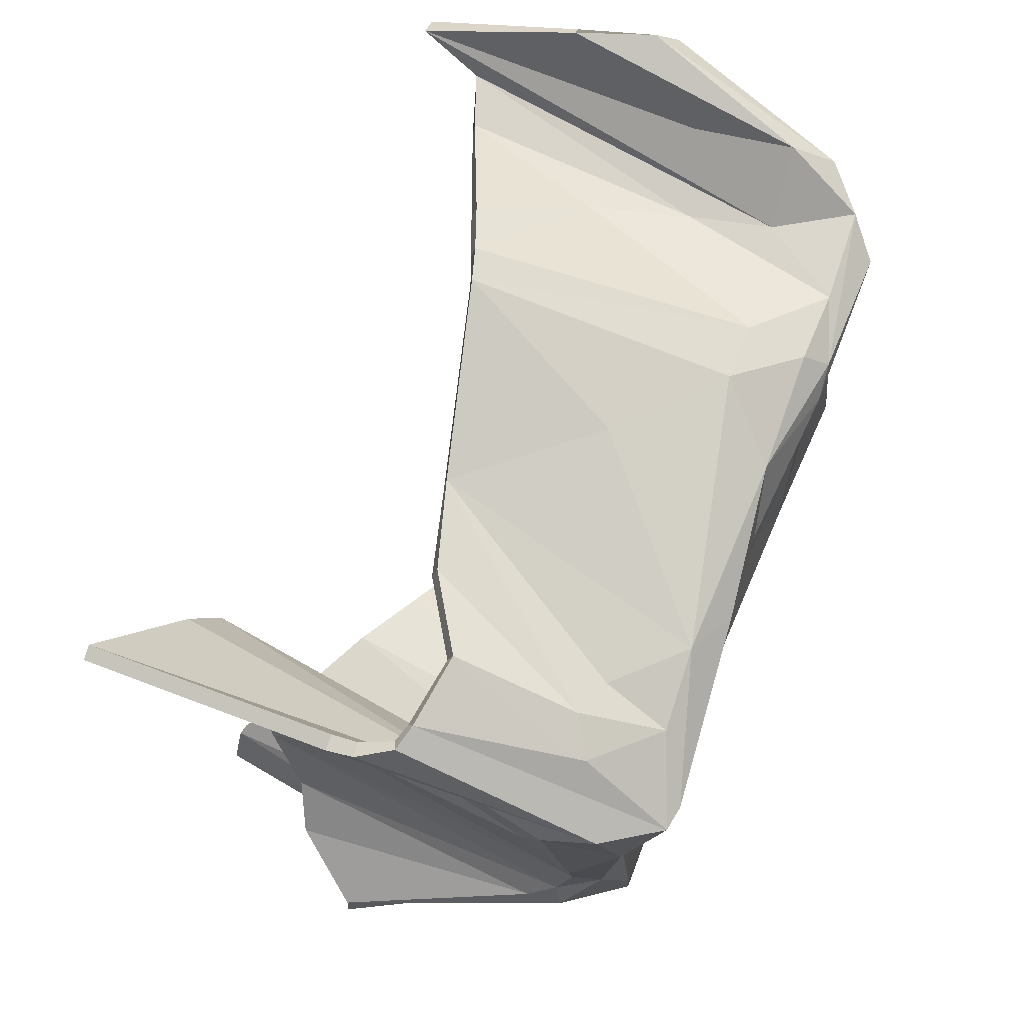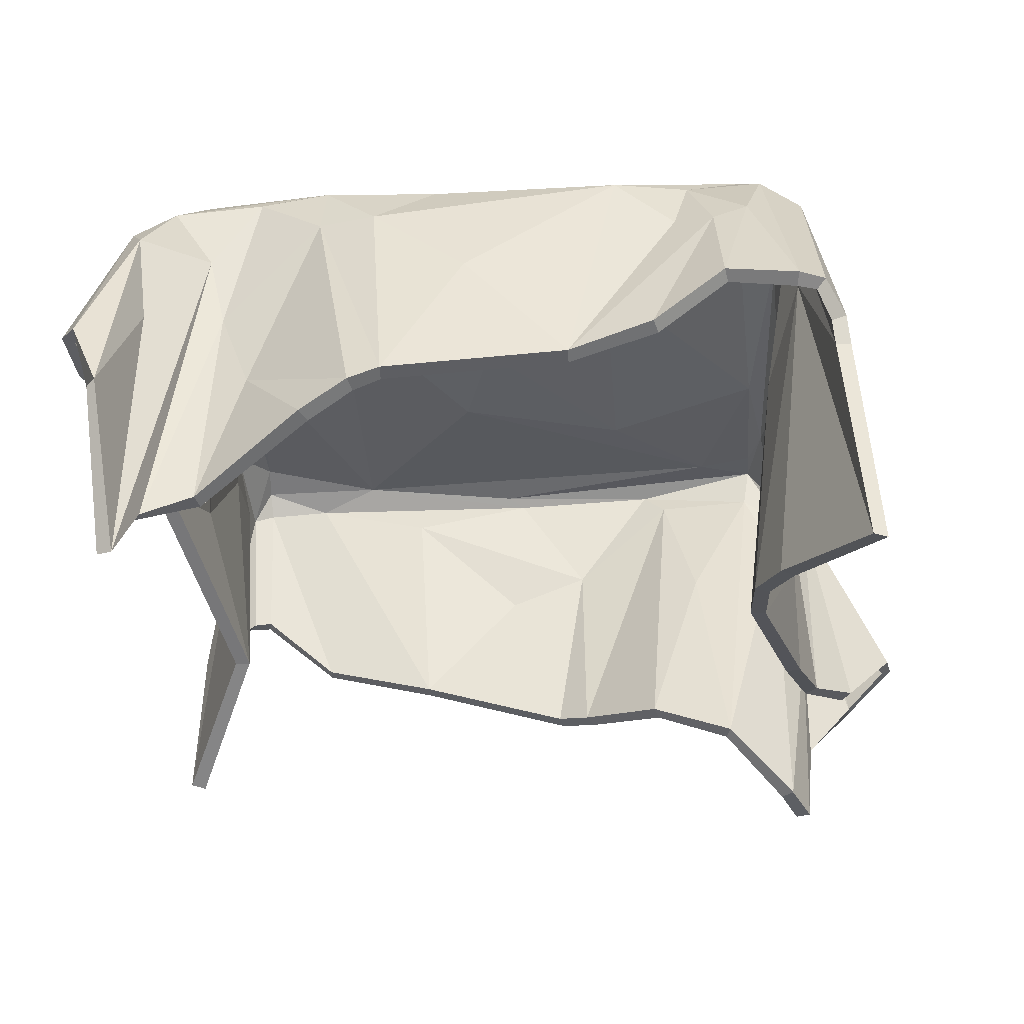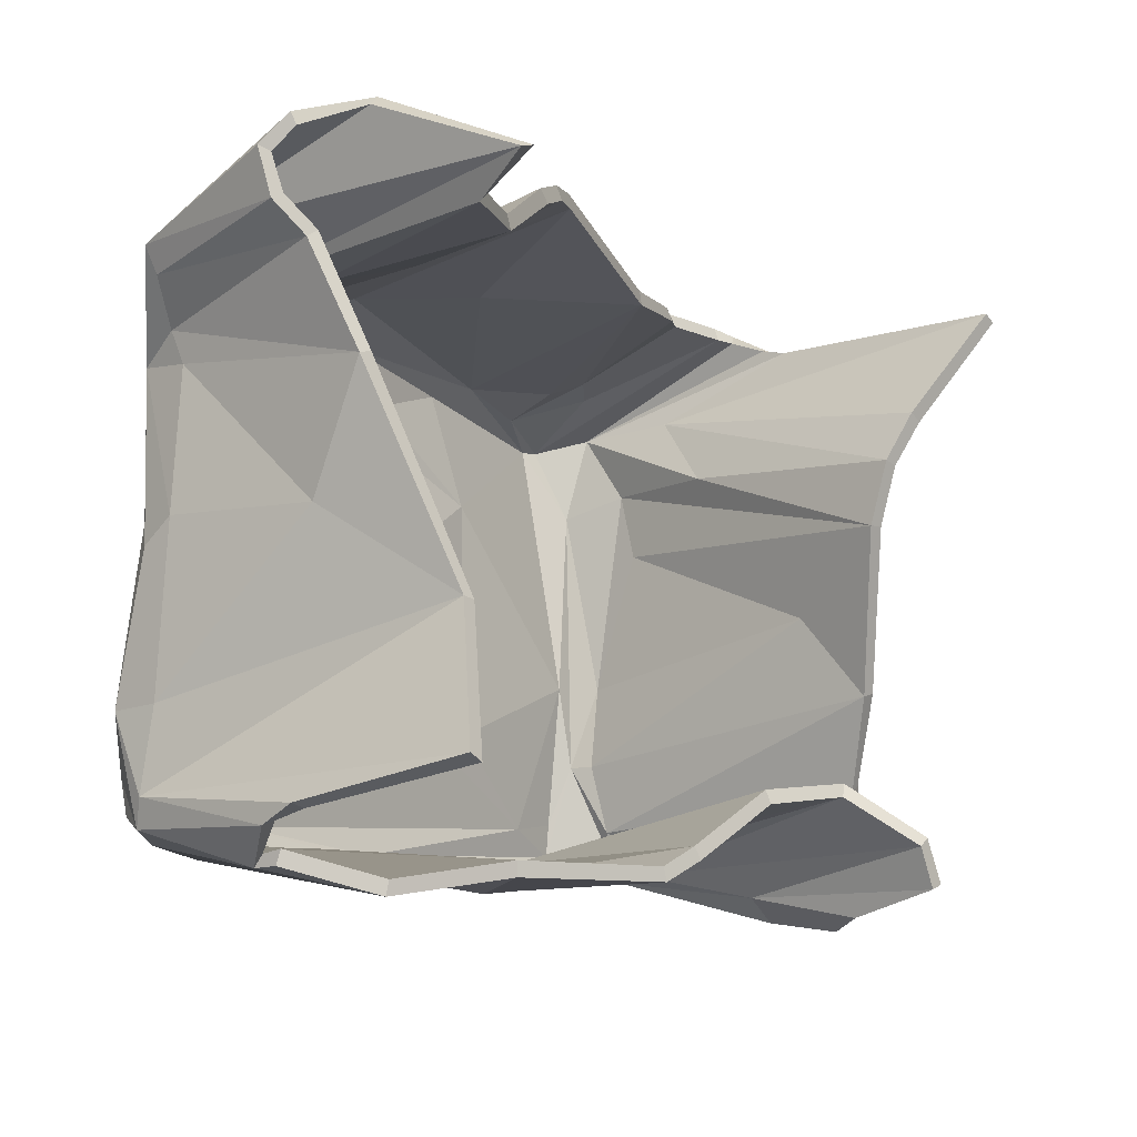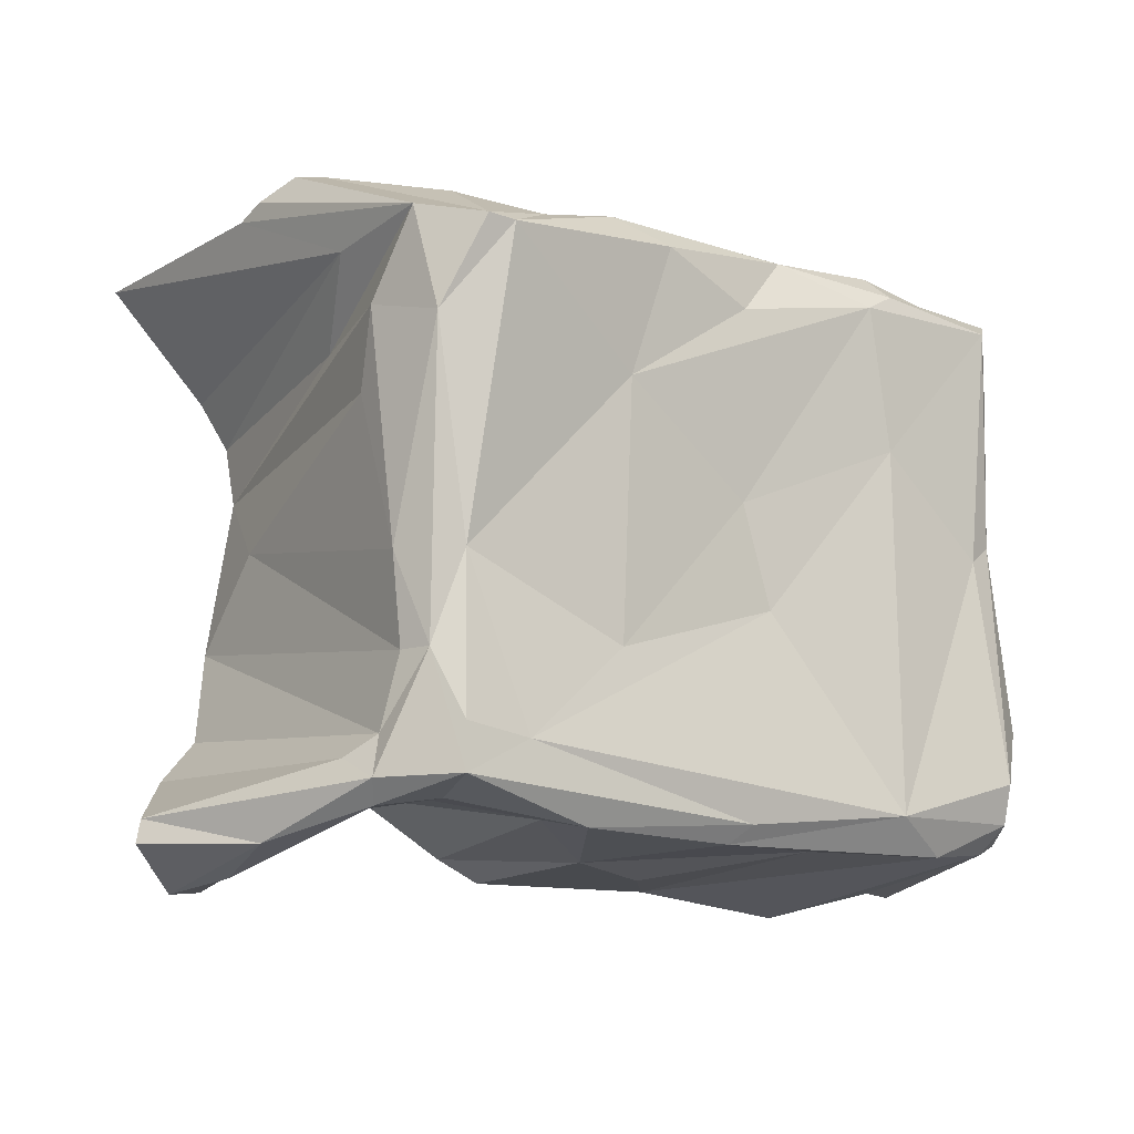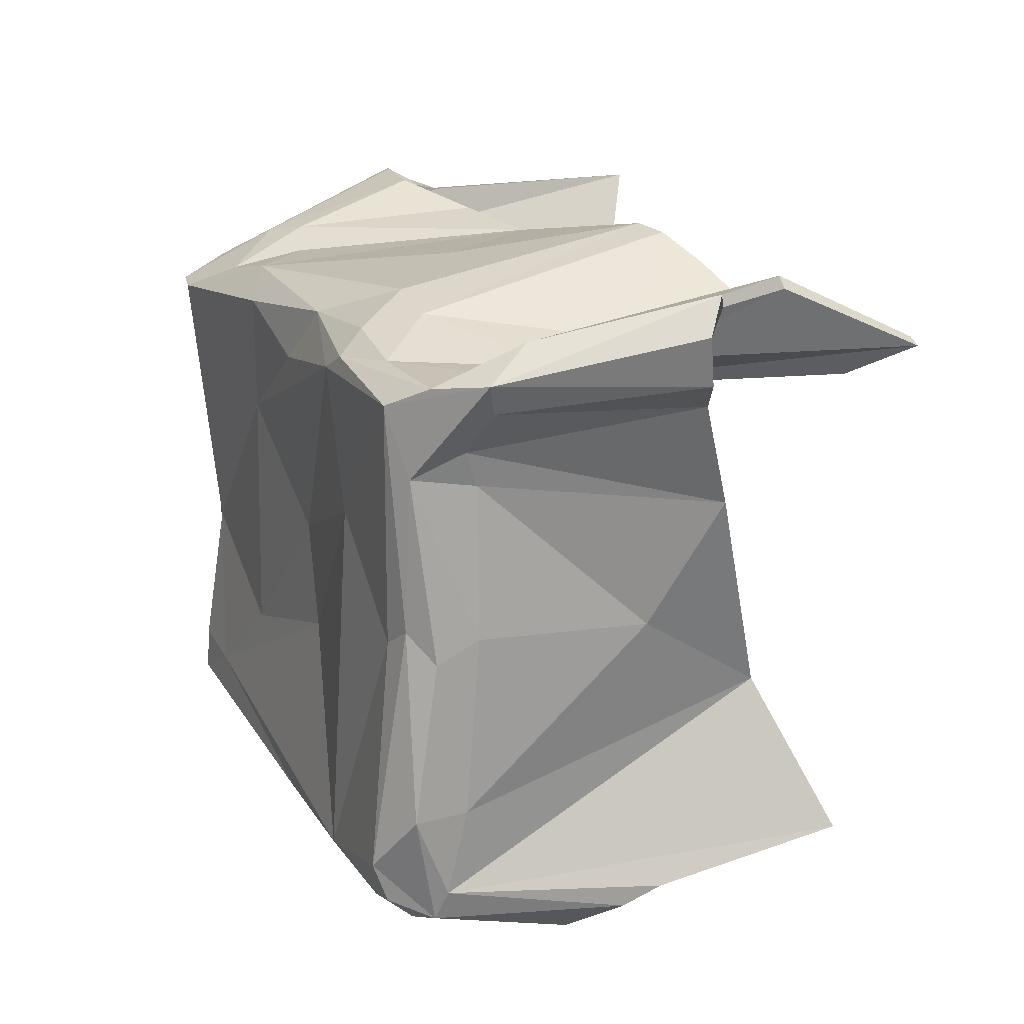
<metadata>
{"format":"obj","ext":"obj","renderer":"f3d","projection":"perspective","resolution":1024,"background":"white","views":[{"elev":75.1,"azim":113.0,"up":"+Z"},{"elev":-40.1,"azim":2.2,"up":"+Y"},{"elev":-12.4,"azim":-52.0,"up":"+Z"},{"elev":-11.7,"azim":144.0,"up":"+Z"},{"elev":18.6,"azim":-112.2,"up":"+Z"}]}
</metadata>
<code>
v -111.5 205.8 64.23
v -123.7 211.6 85.83
v -102.3 225.3 80.23
v -86.19 256.4 72.03
v -108 263.7 67.4
v -94.39 281.4 48.38
v -103.8 223.7 -80.01
v -29.72 187.4 95.67
v 67.5 259.5 82.19
v 28.3 186.6 -80.41
v 98.69 262.2 47.08
v 98.89 269.6 -60.17
v 113.5 186.4 -64.78
v -120.8 209.2 72.23
v -109.1 185.1 96.37
v -102.9 140.5 74.61
v -104 157.7 -67.98
v -110.7 265.7 75.46
v -80.91 233.1 70.01
v -92.22 282.3 6.005
v -53.97 286.3 71.56
v -52.96 285.7 27.55
v -38.9 184.4 94.58
v -86.38 235.9 -87.74
v -87.67 280.1 -79.86
v -67.91 284 -81.86
v -17.79 281 75.47
v 24.46 287.9 69.94
v 4.68 283.9 -82.3
v 68.4 224.1 94.41
v 38.36 285.1 -35.5
v 77.56 294.4 64.11
v 49.51 177.5 -63.65
v 84.68 284.6 -15.82
v 97 220 93.44
v 87.95 224.1 45.01
v 102.4 210.1 88.04
v 98.99 267.9 -77.06
v 97.56 272.3 -16.05
v 103.2 202.2 84.54
v 91.2 189.6 -2.5
v 84.61 146.3 49.66
v 93.98 152 -85.71
v 116.3 198.6 -94.49
v 78.79 151.4 36.09
v 106.1 132.4 82.92
v -85.4 175.9 -26.26
v -102.9 195.3 34.3
v -105 212.9 -75.39
v -117.9 206.1 95.12
v -98.32 158.8 68.53
v -97.63 215.2 0.6379
v -105.9 254 84.59
v -83.47 164.6 68.7
v -97.19 264.2 45.68
v -98.52 267.7 55.29
v -52.73 178.7 88.21
v -99.61 264.6 4.115
v -89.39 286.3 67.3
v -98.85 277.1 73.14
v -52.1 262 80.69
v -71.4 205.9 72.35
v -98.44 273.6 -68.67
v -97.82 275.8 -2.267
v -84.36 284.7 0.7706
v -99.3 268.3 -45.06
v -71.85 279.2 74.02
v -93.3 236.5 -88.8
v -96.11 276.6 -76.86
v -99.58 282.9 -45.77
v -88.66 291.6 -61.51
v -89.68 287.9 -72.25
v -45.11 287.5 66.76
v -50.93 279.1 78.09
v -50.22 290.7 -72.39
v -7.504 237.5 86.63
v 22.71 202.2 85.11
v -63.88 219.1 -94.77
v -2.381 285.3 58.96
v -35.43 262.1 83.94
v -12.36 281.8 -20.47
v -4.028 281.3 7.498
v -32.29 272.3 -81.26
v 38.29 281 77.15
v 56.14 263.5 77.04
v 35.04 284.8 34.62
v -28.05 205.7 -88.08
v 47.37 210.2 88.22
v 1.353 241.8 -88.52
v 60.97 283.1 72.4
v 26.17 250 -85.54
v 17.98 190.8 -86.87
v 49.52 285.4 -80.74
v -0.2849 287.9 -77.29
v 69.23 289.5 -61.13
v 84.78 293.4 65.06
v 78.21 266.5 79.83
v 56.52 275.3 -78.44
v 89.57 221.8 94.59
v 88.39 291 -70.79
v 88.06 290.2 -58.36
v 93.56 284.7 41.21
v 96.28 277.2 69.51
v 84.81 275.8 -75.04
v 97.67 256.5 25.9
v 65.39 234.6 -70.16
v 70.98 167.1 -60.33
v 102.3 272.4 -71.11
v 93.03 282 -40.32
v 96.85 244.1 66.07
v 92.08 254.7 -76.11
v 98.75 217.5 -84.46
v 129.1 207.4 -76.91
v 104.1 261.5 -65.57
v 88.59 152.3 -73.79
v 93.08 169.6 -27.48
v 110 218.1 -91.36
v 113 239.5 -84.51
v 95.71 273.3 -40.43
v 130.6 208.1 -83.19
v 78.89 156.8 18.77
v 98.39 180.7 -92.23
v 100.9 180.3 -52.96
v -81.15 176.1 -26.61
v -99.92 157.5 -69.89
v -93.98 273 -68.21
v -98.64 195.2 35.55
v -93.16 215.5 1.225
v -108 205.3 66.7
v -94.41 267.1 57.08
v -116.8 205.1 91.55
v -119.9 210.5 84.95
v -107 263.6 74.25
v -111.7 184.8 93.46
v -105.9 252.8 80.23
v -107.1 140.9 73.15
v -105.6 225.4 77.17
v -94.79 268.6 -44.88
v -104.2 263.2 69.69
v -117.3 208.6 74.5
v -100.4 159.1 65.55
v -87.23 256.4 67.63
v -100.7 212.5 -76.43
v -95.09 264.4 3.968
v -92.71 263.7 46.04
v -80.5 233.3 65.51
v -82.18 164.5 64.58
v -97.11 274.2 70.16
v -69.55 205.7 68.23
v -50.4 178.1 84.41
v -99.93 223.2 -78.52
v -90.61 278.9 48.68
v -87.95 282.3 65.76
v -71.28 278 69.71
v -50.89 261.6 76.36
v -93.57 274.3 -2.538
v -95.61 280.7 -45.78
v -89.72 278.6 5.954
v -83.75 280.2 0.531
v -53.79 282.4 69.17
v -37.46 183.6 90.42
v -92.95 274.9 -74.12
v -91.28 235.7 -85.12
v -53.07 281.2 27.63
v -45.31 283.1 65.99
v -86.79 278.2 -75.87
v -85.61 235 -83.38
v -87.46 284.5 -70.38
v -86.94 287.5 -61.03
v -50.53 277.1 74.06
v -29.73 186.8 91.26
v -67.93 281.5 -78.09
v -50.27 286.3 -71.22
v -17.88 277.7 72.4
v -35.19 261.1 79.55
v 22.74 201.5 80.72
v -7.919 236.9 82.17
v -63.74 218.3 -90.38
v -2.329 280.9 58.53
v 24.75 283.6 68.38
v 38.01 279.1 73.07
v 4.743 281.8 -78.28
v -32.27 272.2 -76.75
v -12.55 277.3 -20.81
v -4.01 276.8 7.637
v 35.38 280.3 34.98
v 56.65 262.5 72.66
v -28.44 205.2 -83.63
v -0.3103 283.9 -75.27
v 69.4 285 -61.56
v 38.5 280.6 -35.89
v 77.39 290.2 62.66
v 60.6 281.3 68.26
v 68.22 258 77.96
v 48.77 209.2 84.12
v 69.33 222.8 90.34
v 25.52 249.9 -81.07
v 1.354 241.3 -84.02
v 84.13 280.1 -15.83
v 83.06 289.6 63.34
v 77.47 264.7 75.73
v 16.68 191 -82.68
v 49.06 283.2 -76.78
v 86.61 287.3 -68.75
v 25.85 187.1 -76.65
v 55.63 275.8 -74.04
v 92.75 275.5 67.23
v 90.03 281.9 41.36
v 89.04 220.2 90.42
v 48.04 178.1 -59.6
v 84.62 275.5 -70.54
v 86.2 286.1 -58.77
v 89.29 279.5 -40.68
v 94.21 262.5 46.59
v 94.59 218.7 90.35
v 64.88 235.3 -65.72
v 93.1 271.6 -15.87
v 93.18 257.1 25.93
v 83.51 224.9 44.84
v 98.17 209.4 86.93
v 72.15 167.4 -56.31
v 97.95 266.5 -72.9
v 98.41 270.2 -70.19
v 91.24 272.7 -40.62
v 94.62 269.2 -61.59
v 92.61 243.9 67.63
v 98.75 201.9 85.01
v 93.79 254.6 -71.93
v 101.6 217.1 -80.95
v 100.3 260.6 -67.87
v 86.78 190.2 -3.225
v 74.5 157.5 18.31
v 110.4 237.7 -81.3
v 125.9 206.1 -79.37
v 88.79 169.9 -28.72
v 92.01 152.1 -71.06
v 110.4 217.1 -86.96
v 102 132.3 84.67
v 98.18 151.7 -84.08
v 97.32 180 -55.36
v 127.6 206.4 -81.89
v 74.49 151.8 37.08
v 80.66 146.4 51.81
v 101.4 180.2 -89.46
v 116 197.7 -90.53
v 110.8 186 -68.35
f 125 126 124
f 124 128 127
f 129 127 130
f 132 133 131
f 131 135 134
f 134 137 136
f 124 138 128
f 129 130 139
f 129 139 140
f 140 133 132
f 135 137 134
f 133 135 131
f 136 142 141
f 125 143 126
f 144 145 128
f 128 145 127
f 127 145 130
f 140 139 133
f 137 135 142
f 137 142 136
f 142 146 141
f 141 146 147
f 133 148 135
f 146 149 147
f 147 149 150
f 143 151 126
f 126 138 124
f 128 138 144
f 144 152 145
f 145 152 130
f 130 152 133 139
f 152 153 133
f 133 153 148
f 148 142 135
f 148 154 142
f 142 154 146
f 146 155 149
f 138 157 156 144
f 144 156 152
f 152 156 158
f 152 158 153
f 158 159 153
f 153 160 148
f 148 160 154
f 154 155 146
f 155 161 149
f 149 161 150
f 151 163 162
f 151 162 126
f 138 126 157
f 157 158 156
f 159 164 153
f 153 164 165
f 163 167 166 162
f 162 166 168
f 126 162 157
f 162 169 157
f 157 169 158
f 169 159 158
f 165 160 153
f 154 160 170
f 154 170 155
f 155 171 161
f 166 172 168
f 162 168 169
f 169 173 159
f 160 165 174
f 160 174 170
f 170 175 155
f 155 175 171
f 171 177 176
f 167 178 166
f 168 172 173
f 168 173 169
f 159 173 164
f 165 179 174
f 170 174 175
f 179 180 174
f 174 181 175
f 172 182 173
f 172 183 182
f 164 173 184
f 164 184 185
f 164 185 165
f 185 186 165
f 165 186 179
f 175 177 171
f 175 181 177
f 177 181 176
f 181 187 176
f 178 188 172 166
f 173 182 189
f 173 190 184
f 173 189 190
f 174 180 181
f 172 188 183
f 184 191 185
f 185 191 186
f 179 186 180
f 180 192 181
f 181 193 187
f 187 194 176
f 176 194 195
f 194 196 195
f 183 197 182
f 198 197 183
f 184 190 191
f 180 186 192
f 181 192 193
f 193 194 187
f 191 199 186
f 192 200 193
f 193 201 194
f 194 201 196
f 188 198 183
f 188 202 197 198
f 182 197 203
f 182 203 189
f 189 203 204
f 199 192 186
f 193 200 201
f 202 205 197
f 205 206 197
f 197 206 203
f 189 204 190
f 190 199 191
f 200 208 207
f 201 200 209
f 201 209 196
f 205 210 206
f 206 211 203
f 190 212 199
f 199 213 208
f 192 208 200
f 192 199 208
f 208 214 207
f 200 207 215 209
f 210 216 206
f 206 216 211
f 203 211 204
f 204 212 190
f 212 213 199
f 208 213 217
f 208 217 214
f 217 218 214
f 214 219 207
f 207 220 215
f 216 221 211
f 211 222 204
f 222 223 204
f 204 213 212
f 204 223 213
f 213 225 224
f 213 224 217
f 207 219 226
f 207 227 220
f 210 221 216
f 211 221 228
f 228 222 211
f 228 229 222
f 223 230 225
f 213 223 225
f 217 231 218
f 218 232 214
f 207 226 227
f 222 233 223
f 223 234 230
f 225 235 224
f 221 236 228
f 228 236 229
f 229 237 222
f 222 237 233
f 223 233 234
f 224 231 217
f 214 232 219
f 226 238 227
f 236 239 229
f 235 225 240
f 233 241 234
f 230 240 225
f 224 235 231
f 218 231 232
f 219 242 226
f 226 243 238
f 229 239 244
f 237 245 233
f 230 246 240
f 226 242 243
f 229 244 245 237
f 245 241 233
f 230 234 246
f 231 235 232
f 232 242 219
f 17 47 63
f 47 48 52
f 1 56 48
f 2 50 18
f 50 15 53
f 15 16 3
f 47 52 66
f 1 5 56
f 1 14 5
f 14 2 18
f 53 15 3
f 18 50 53
f 16 51 4
f 17 63 49
f 58 52 55
f 52 48 55
f 48 56 55
f 14 18 5
f 3 4 53
f 3 16 4
f 4 51 19
f 51 54 19
f 18 53 60
f 19 54 62
f 54 57 62
f 49 63 7
f 63 47 66
f 52 58 66
f 58 55 6
f 55 56 6
f 56 5 18 6
f 6 18 59
f 18 60 59
f 60 53 4
f 60 4 67
f 4 19 67
f 19 62 61
f 66 58 64 70
f 58 6 64
f 6 20 64
f 6 59 20
f 20 59 65
f 59 60 21
f 60 67 21
f 67 19 61
f 61 62 23
f 62 57 23
f 7 69 68
f 7 63 69
f 66 70 63
f 70 64 20
f 65 59 22
f 59 73 22
f 68 69 25 24
f 69 72 25
f 63 70 69
f 69 70 71
f 70 20 71
f 71 20 65
f 73 59 21
f 67 74 21
f 67 61 74
f 61 23 8
f 25 72 26
f 69 71 72
f 71 65 75
f 21 27 73
f 21 74 27
f 74 61 80
f 61 8 80
f 8 77 76
f 24 25 78
f 72 75 26
f 72 71 75
f 65 22 75
f 73 27 79
f 74 80 27
f 79 27 28
f 27 80 84
f 26 75 29
f 26 29 83
f 22 81 75
f 22 82 81
f 22 73 82
f 82 73 86
f 73 79 86
f 80 8 76
f 80 76 84
f 76 77 84
f 84 77 85
f 78 25 26 87
f 75 94 29
f 75 81 95
f 75 95 94
f 27 84 28
f 26 83 87
f 81 82 31
f 82 86 31
f 79 28 86
f 28 84 32
f 84 85 90
f 85 77 9
f 77 88 9
f 9 88 30
f 83 29 91
f 89 83 91
f 81 31 95
f 28 32 86
f 84 90 32
f 90 85 9
f 31 86 34
f 32 90 96
f 90 9 97
f 9 30 97
f 87 83 89
f 87 89 91 92
f 29 93 91
f 29 94 93
f 94 100 93
f 34 86 32
f 90 97 96
f 92 91 10
f 10 91 98
f 91 93 98
f 94 95 100
f 95 31 34
f 96 103 102
f 97 99 96
f 97 30 99
f 10 98 33
f 98 93 104
f 95 34 101
f 34 102 109
f 32 96 102
f 32 102 34
f 102 103 11
f 96 99 35 103
f 33 98 106
f 98 104 106
f 93 100 104
f 100 95 101
f 101 34 109
f 102 39 109
f 102 11 39
f 39 11 105
f 11 103 36
f 103 35 37
f 106 104 107
f 104 100 38
f 38 100 108
f 100 101 109
f 100 109 108
f 109 119 12
f 109 39 119
f 103 110 36
f 103 37 40
f 33 106 107
f 104 111 107
f 111 104 38
f 111 38 112
f 108 12 114
f 109 12 108
f 39 105 41
f 105 11 121
f 103 40 110
f 38 108 118
f 108 114 113
f 12 119 116
f 107 111 115
f 111 112 115
f 112 38 117
f 38 118 117
f 108 113 118
f 119 39 41
f 11 36 121
f 110 40 46
f 115 112 43
f 116 123 12
f 118 113 120
f 114 12 123
f 119 41 116
f 105 121 41
f 36 110 45
f 110 46 42
f 112 122 43
f 117 118 44
f 114 123 13
f 110 42 45
f 112 117 44 122
f 44 118 120
f 114 13 113
f 41 121 116
f 121 36 45
f 17 125 124 47
f 47 124 127 48
f 48 127 129 1
f 2 132 131 50
f 50 131 134 15
f 15 134 136 16
f 1 129 140 14
f 14 140 132 2
f 16 136 141 51
f 49 143 125 17
f 51 141 147 54
f 54 147 150 57
f 7 151 143 49
f 57 150 161 23
f 68 163 151 7
f 24 167 163 68
f 23 161 171 8
f 8 171 176 77
f 78 178 167 24
f 87 188 178 78
f 77 176 195 88
f 88 195 196 30
f 92 202 188 87
f 10 205 202 92
f 30 196 209 99
f 33 210 205 10
f 99 209 215 35
f 35 215 220 37
f 37 220 227 40
f 107 221 210 33
f 115 236 221 107
f 40 227 238 46
f 43 239 236 115
f 116 235 240 123
f 113 234 241 120
f 46 238 243 42
f 122 244 239 43
f 123 240 246 13
f 42 243 242 45
f 44 245 244 122
f 120 241 245 44
f 13 246 234 113
f 121 232 235 116
f 45 242 232 121

</code>
